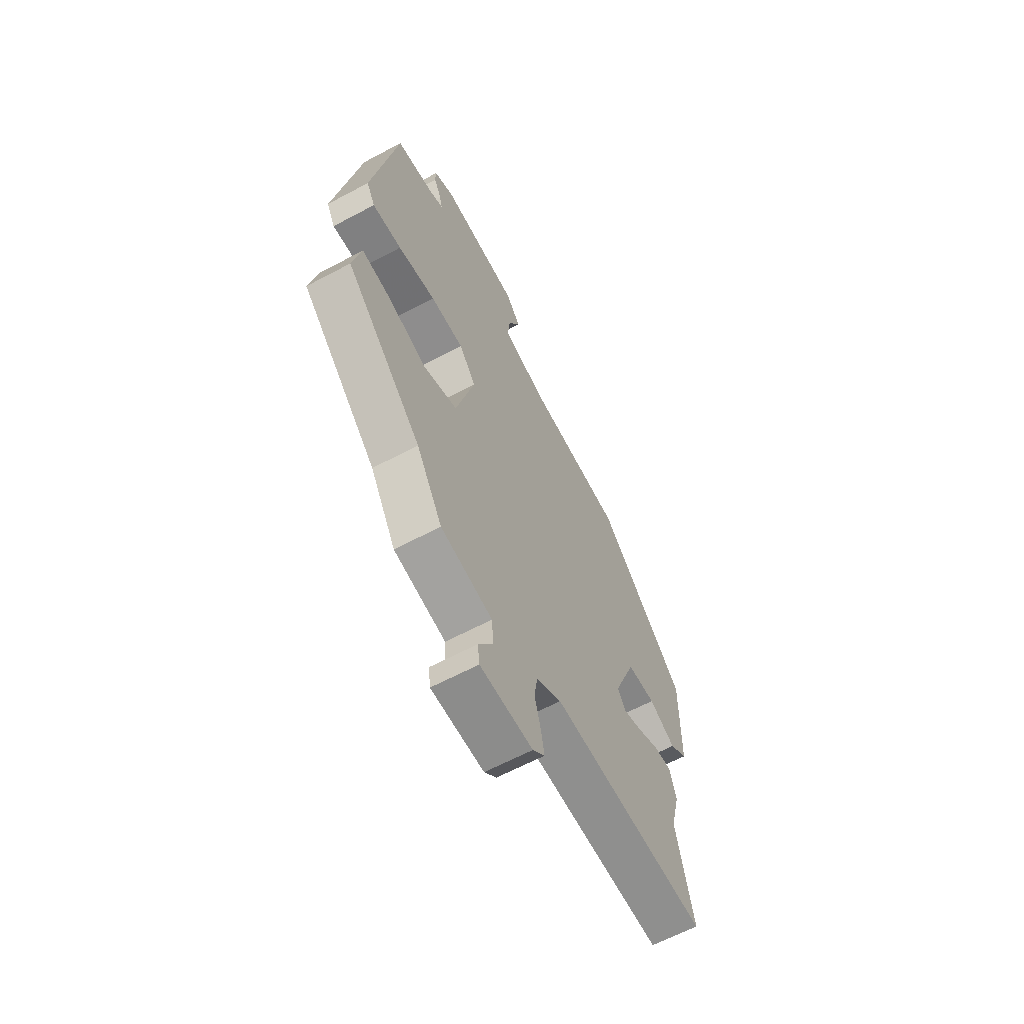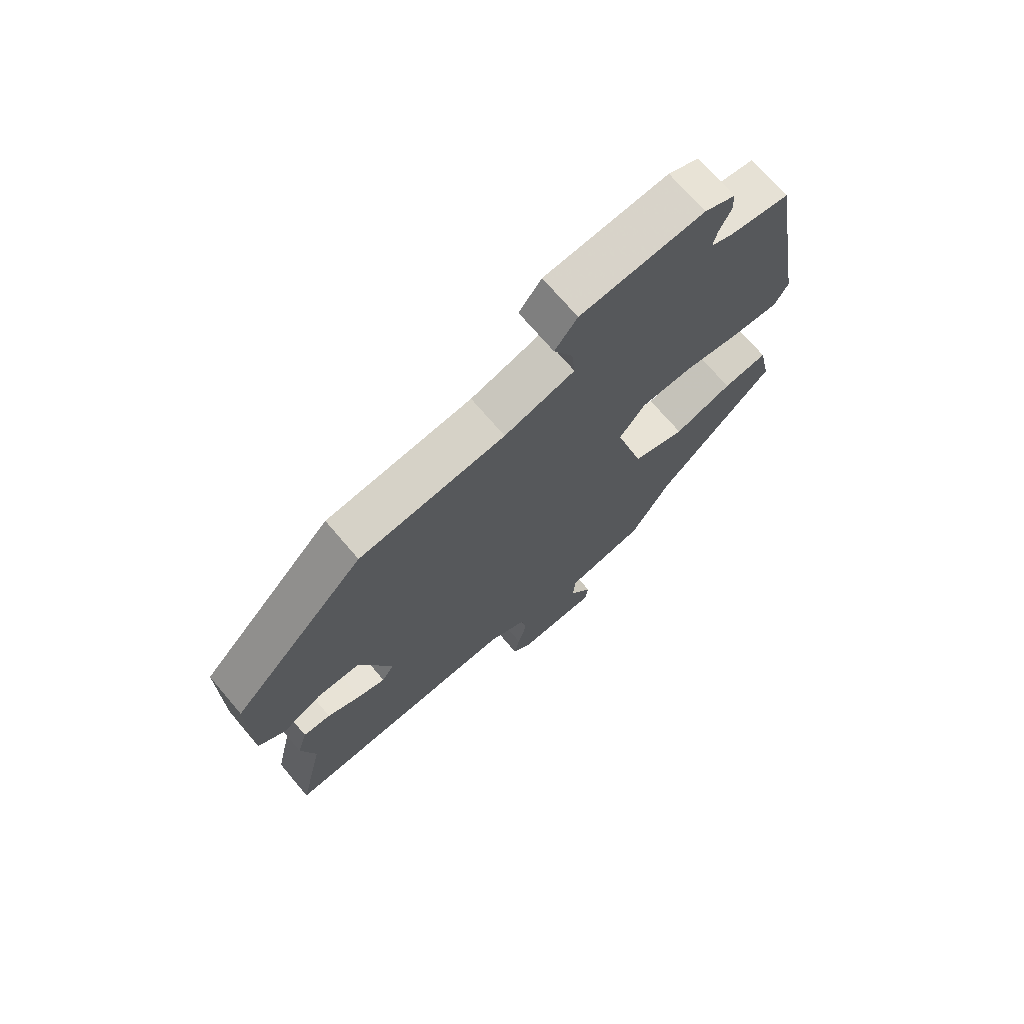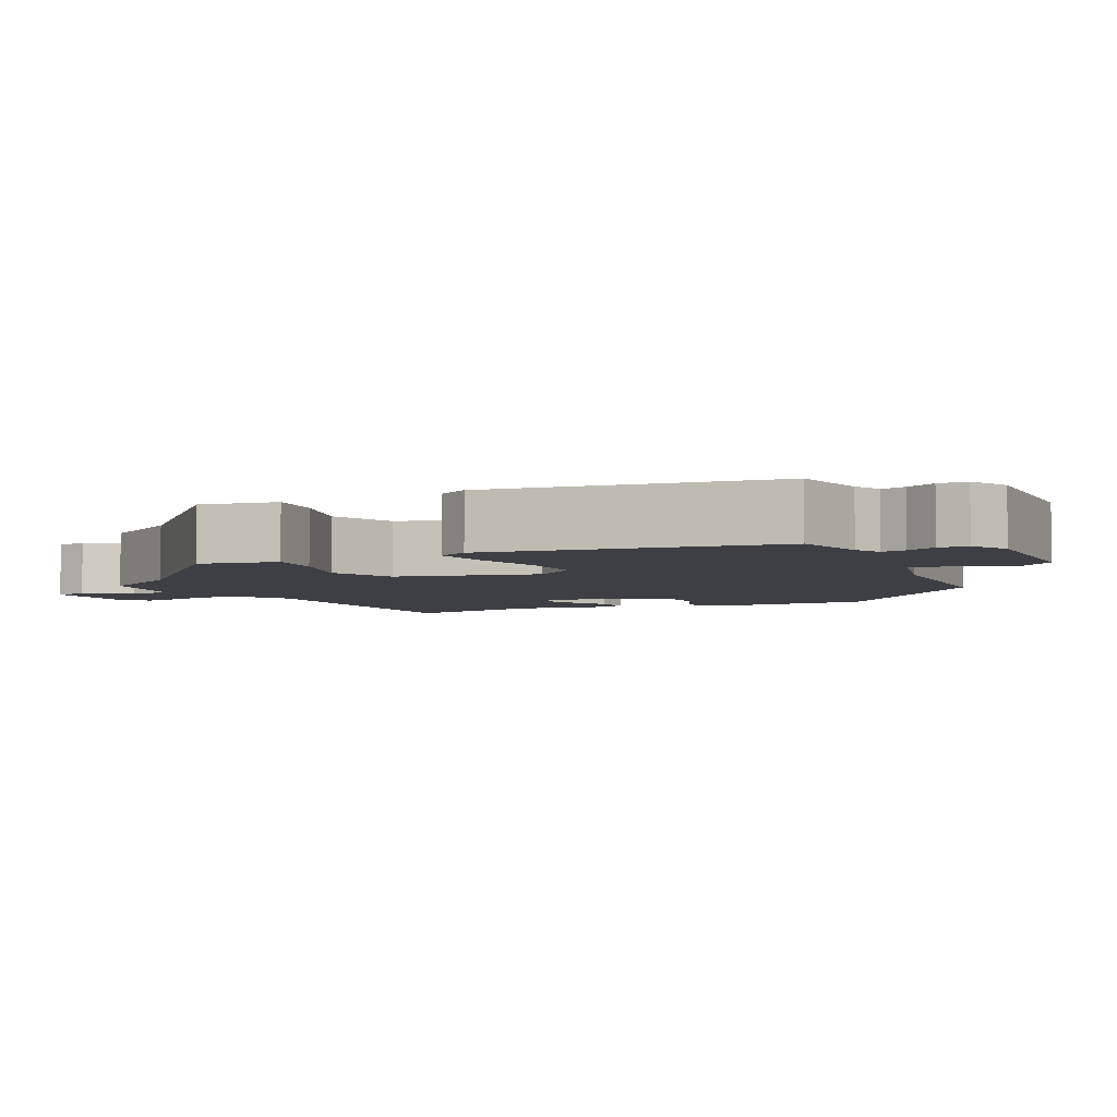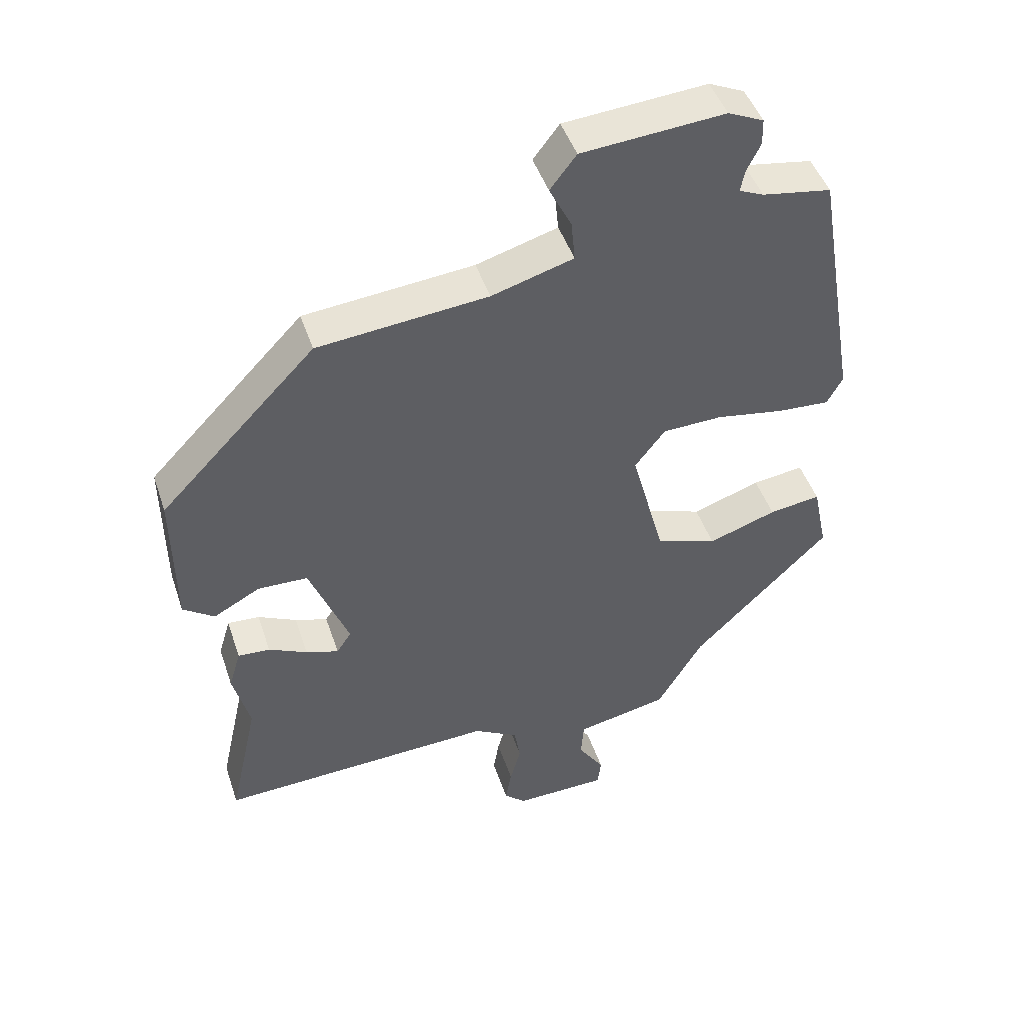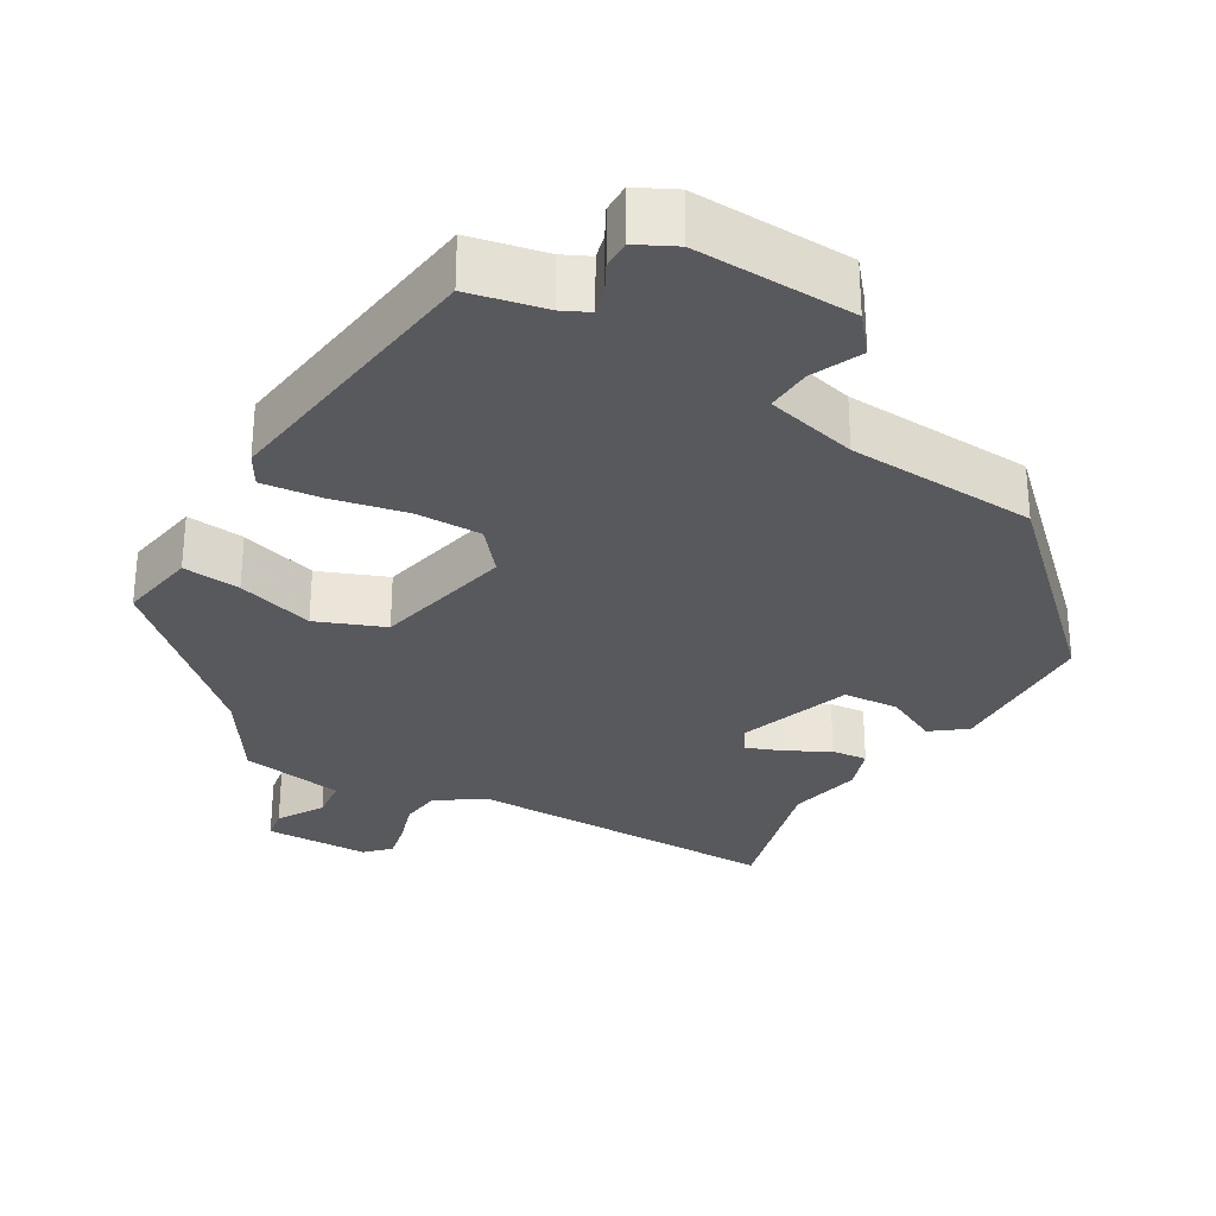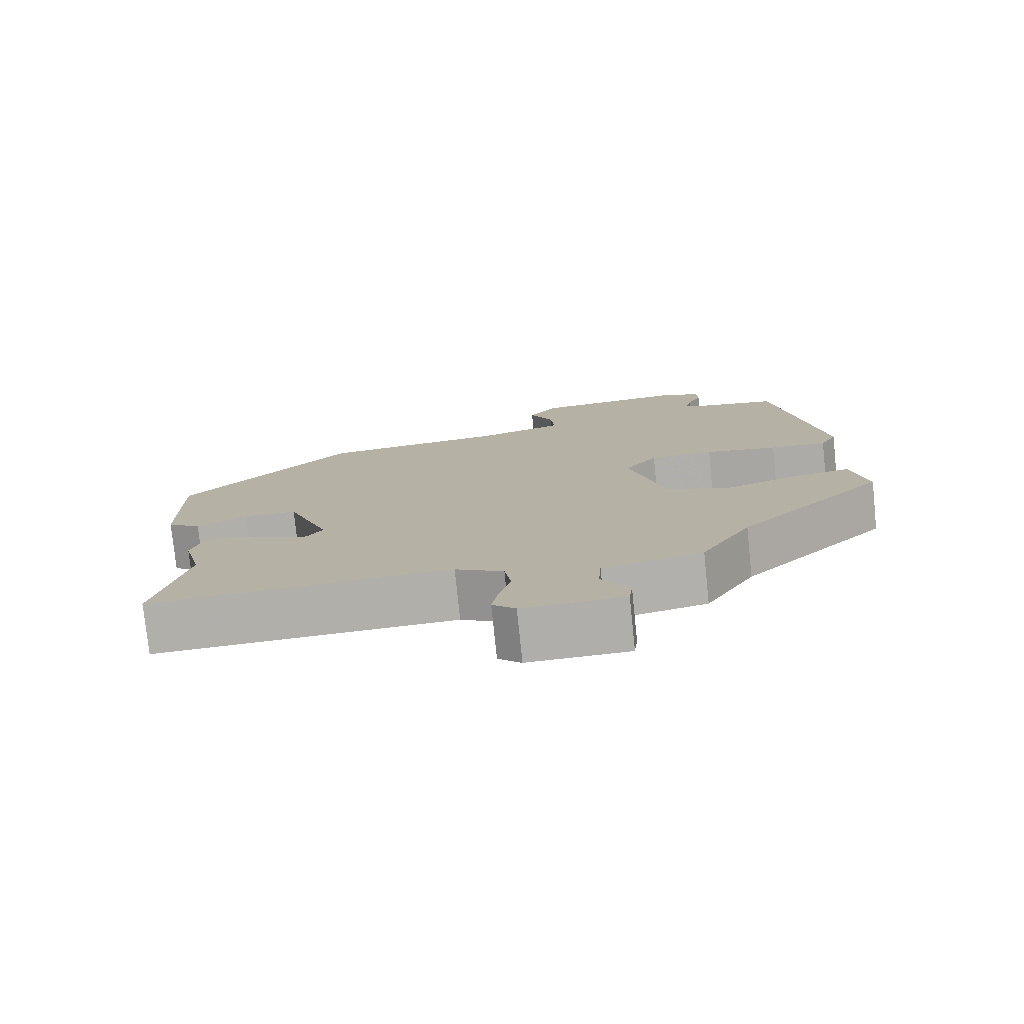
<metadata>
{"format":"obj","ext":"obj","renderer":"f3d","projection":"perspective","resolution":1024,"background":"white","views":[{"elev":-63.1,"azim":-61.6,"up":"+Z"},{"elev":71.4,"azim":139.6,"up":"+Z"},{"elev":-4.4,"azim":-62.0,"up":"+Y"},{"elev":46.4,"azim":161.8,"up":"+Z"},{"elev":-29.9,"azim":-28.0,"up":"+Y"},{"elev":-77.5,"azim":-174.1,"up":"+Z"}]}
</metadata>
<code>
v -0.447 0.07 0.519
v -0.344 0.07 0.536
v -0.307 0.07 0.552
v -0.314 0.07 0.585
v -0.334 0.07 0.626
v -0.333 0.07 0.665
v -0.28 0.07 0.689
v -0.067 0.07 0.672
v -0.028 0.07 0.621
v -0.061 0.07 0.555
v -0.067 0.07 0.494
v 0.055 0.07 0.458
v 0.309 0.07 0.433
v 0.543 0.07 0.19
v 0.541 0.07 -0.024
v 0.494 0.07 -0.057
v 0.424 0.07 -0.019
v 0.349 0.07 -0.021
v 0.29 0.07 -0.172
v 0.312 0.07 -0.206
v 0.361 0.07 -0.19
v 0.419 0.07 -0.162
v 0.467 0.07 -0.159
v 0.485 0.07 -0.22
v 0.46 0.07 -0.317
v 0.504 0.07 -0.517
v 0.086 0.07 -0.499
v 0.019 0.07 -0.537
v 0.01 0.07 -0.592
v 0.026 0.07 -0.652
v 0.035 0.07 -0.703
v 0.003 0.07 -0.733
v -0.137 0.07 -0.73
v -0.142 0.07 -0.688
v -0.103 0.07 -0.628
v -0.107 0.07 -0.572
v -0.245 0.07 -0.543
v -0.314 0.07 -0.426
v -0.518 0.07 -0.222
v -0.496 0.07 -0.118
v -0.419 0.07 -0.129
v -0.317 0.07 -0.164
v -0.225 0.07 -0.132
v -0.175 0.07 0.055
v -0.22 0.07 0.114
v -0.309 0.07 0.117
v -0.41 0.07 0.1
v -0.489 0.07 0.095
v -0.512 0.07 0.138
v -0.447 0 0.519
v -0.344 0 0.536
v -0.307 0 0.552
v -0.314 0 0.585
v -0.334 0 0.626
v -0.333 0 0.665
v -0.28 0 0.689
v -0.067 0 0.672
v -0.028 0 0.621
v -0.061 0 0.555
v -0.067 0 0.494
v 0.055 0 0.458
v 0.309 0 0.433
v 0.543 0 0.19
v 0.541 0 -0.024
v 0.494 0 -0.057
v 0.424 0 -0.019
v 0.349 0 -0.021
v 0.29 0 -0.172
v 0.312 0 -0.206
v 0.361 0 -0.19
v 0.419 0 -0.162
v 0.467 0 -0.159
v 0.485 0 -0.22
v 0.46 0 -0.317
v 0.504 0 -0.517
v 0.086 0 -0.499
v 0.019 0 -0.537
v 0.01 0 -0.592
v 0.026 0 -0.652
v 0.035 0 -0.703
v 0.003 0 -0.733
v -0.137 0 -0.73
v -0.142 0 -0.688
v -0.103 0 -0.628
v -0.107 0 -0.572
v -0.245 0 -0.543
v -0.314 0 -0.426
v -0.518 0 -0.222
v -0.496 0 -0.118
v -0.419 0 -0.129
v -0.317 0 -0.164
v -0.225 0 -0.132
v -0.175 0 0.055
v -0.22 0 0.114
v -0.309 0 0.117
v -0.41 0 0.1
v -0.489 0 0.095
v -0.512 0 0.138
f 49 1 2
f 48 49 2
f 47 48 2
f 46 47 2
f 45 46 2 3
f 44 45 3
f 40 41 42
f 39 40 42
f 38 39 42
f 38 42 43
f 37 38 43
f 36 37 43
f 33 34 35
f 32 33 35
f 31 32 35
f 30 31 35
f 29 30 35
f 28 29 35 36
f 36 43 44
f 28 36 44
f 27 28 44
f 23 24 25
f 22 23 25
f 21 22 25
f 25 26 27
f 21 25 27
f 20 21 27
f 15 16 17
f 14 15 17
f 13 14 17
f 12 13 17
f 11 12 17 18
f 8 9 10
f 7 8 10
f 6 7 10
f 5 6 10
f 4 5 10
f 4 10 11
f 44 3 4
f 27 44 4
f 20 27 4
f 19 20 4
f 4 11 18 19
f 51 50 98
f 51 98 97
f 51 97 96
f 51 96 95
f 52 51 95 94
f 52 94 93
f 91 90 89
f 91 89 88
f 91 88 87
f 92 91 87
f 92 87 86
f 92 86 85
f 84 83 82
f 84 82 81
f 84 81 80
f 84 80 79
f 84 79 78
f 85 84 78 77
f 93 92 85
f 93 85 77
f 93 77 76
f 74 73 72
f 74 72 71
f 74 71 70
f 76 75 74
f 76 74 70
f 76 70 69
f 66 65 64
f 66 64 63
f 66 63 62
f 66 62 61
f 67 66 61 60
f 59 58 57
f 59 57 56
f 59 56 55
f 59 55 54
f 59 54 53
f 60 59 53
f 53 52 93
f 53 93 76
f 53 76 69
f 53 69 68
f 68 67 60 53
f 1 50 51 2
f 2 51 52 3
f 3 52 53 4
f 4 53 54 5
f 5 54 55 6
f 6 55 56 7
f 7 56 57 8
f 8 57 58 9
f 9 58 59 10
f 10 59 60 11
f 11 60 61 12
f 12 61 62 13
f 13 62 63 14
f 14 63 64 15
f 15 64 65 16
f 16 65 66 17
f 17 66 67 18
f 18 67 68 19
f 19 68 69 20
f 20 69 70 21
f 21 70 71 22
f 22 71 72 23
f 23 72 73 24
f 24 73 74 25
f 25 74 75 26
f 26 75 76 27
f 27 76 77 28
f 28 77 78 29
f 29 78 79 30
f 30 79 80 31
f 31 80 81 32
f 32 81 82 33
f 33 82 83 34
f 34 83 84 35
f 35 84 85 36
f 36 85 86 37
f 37 86 87 38
f 38 87 88 39
f 39 88 89 40
f 40 89 90 41
f 41 90 91 42
f 42 91 92 43
f 43 92 93 44
f 44 93 94 45
f 45 94 95 46
f 46 95 96 47
f 47 96 97 48
f 48 97 98 49
f 49 98 50 1

</code>
